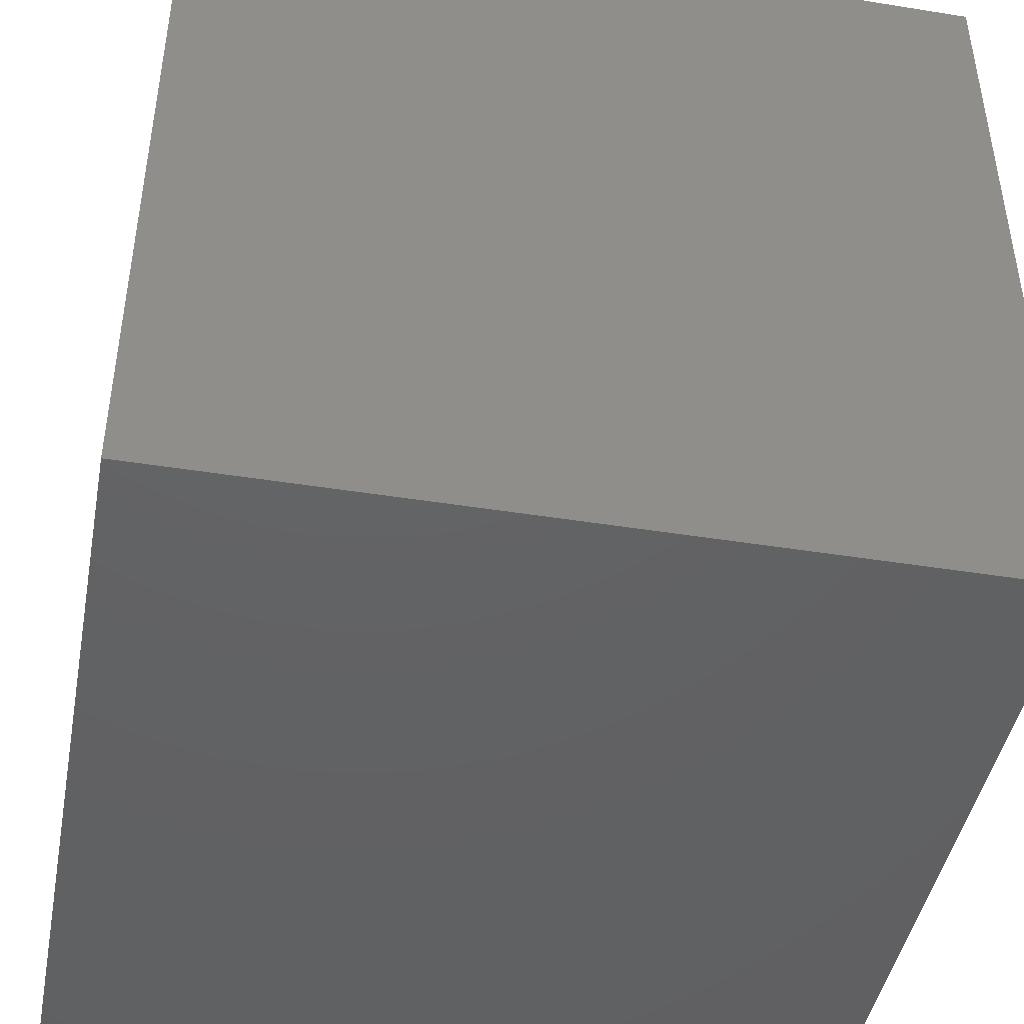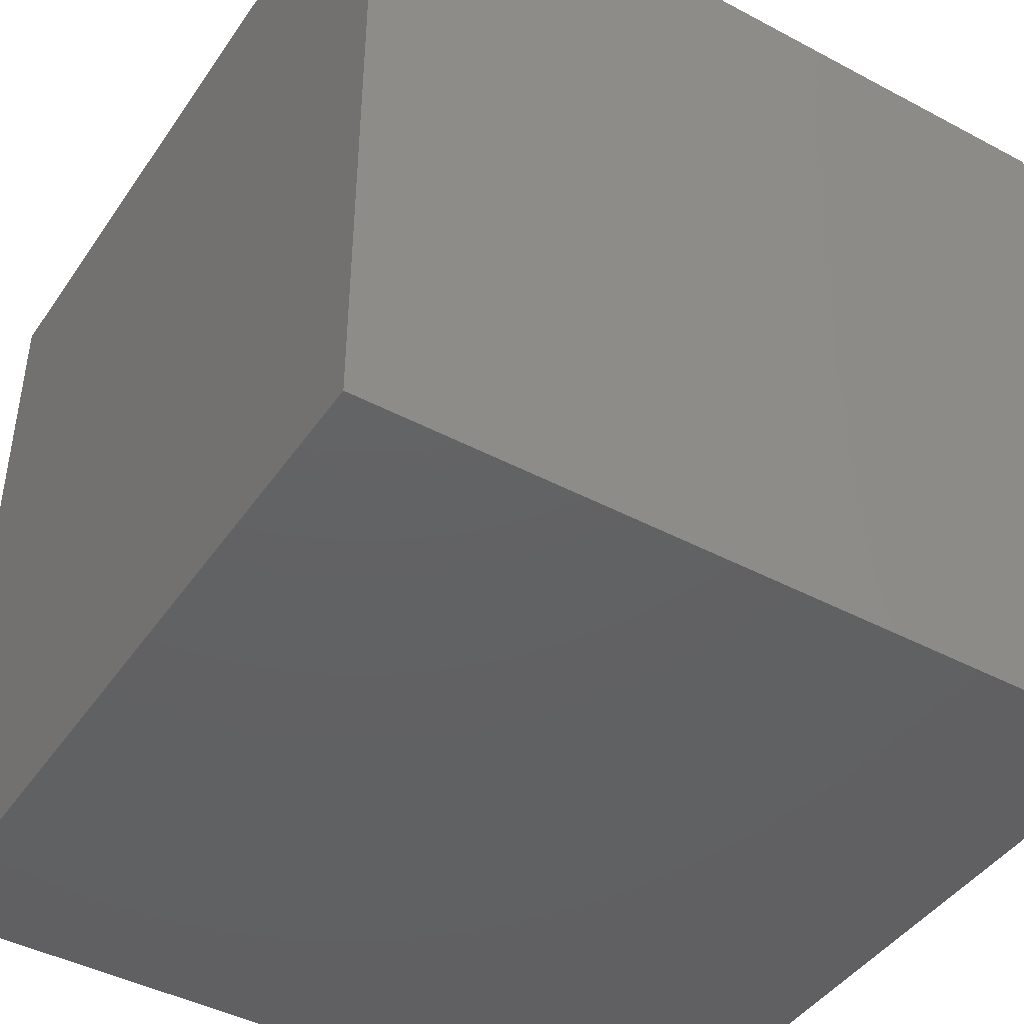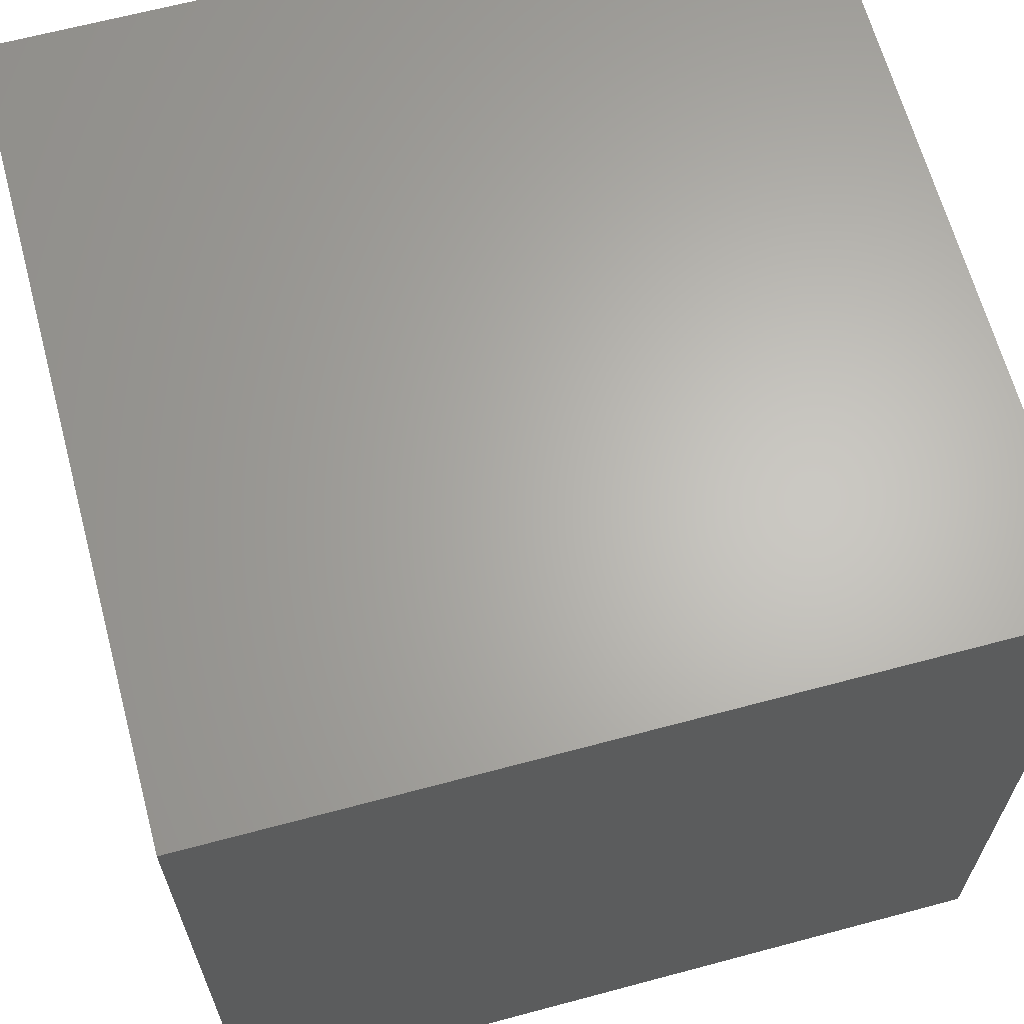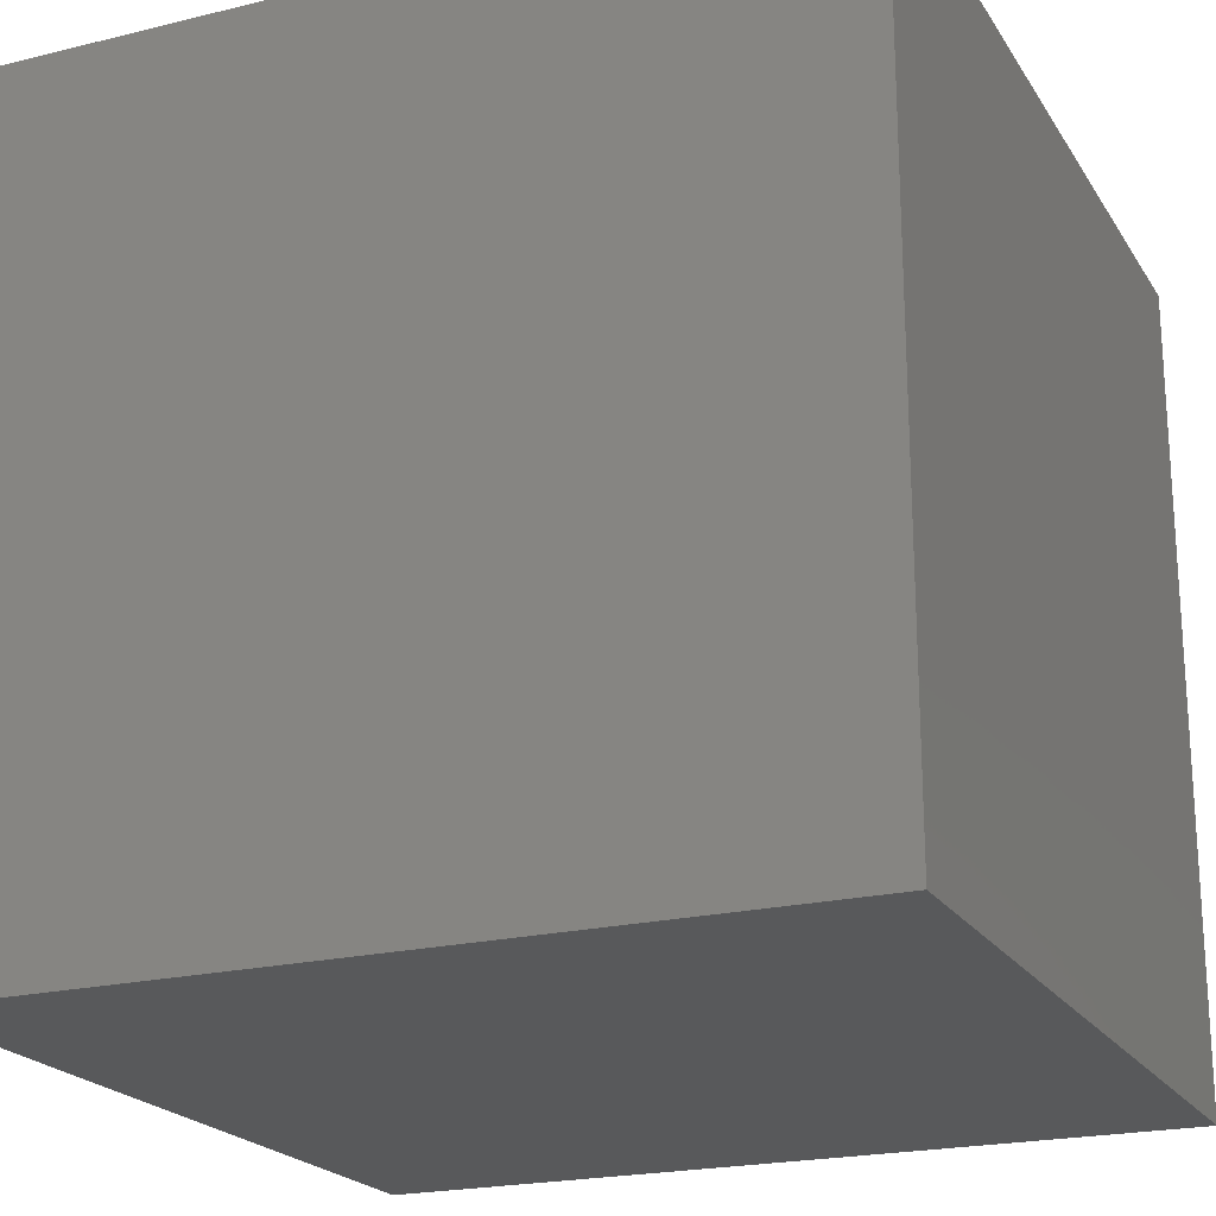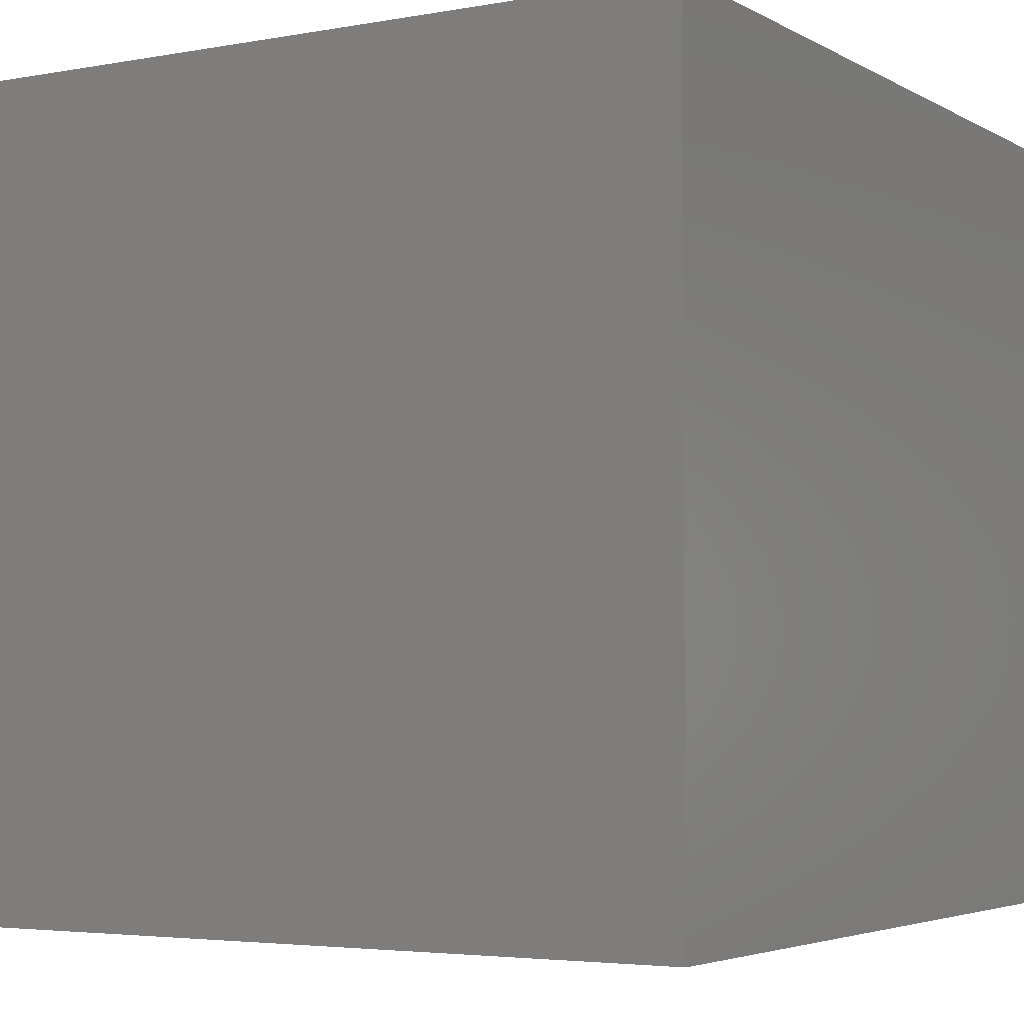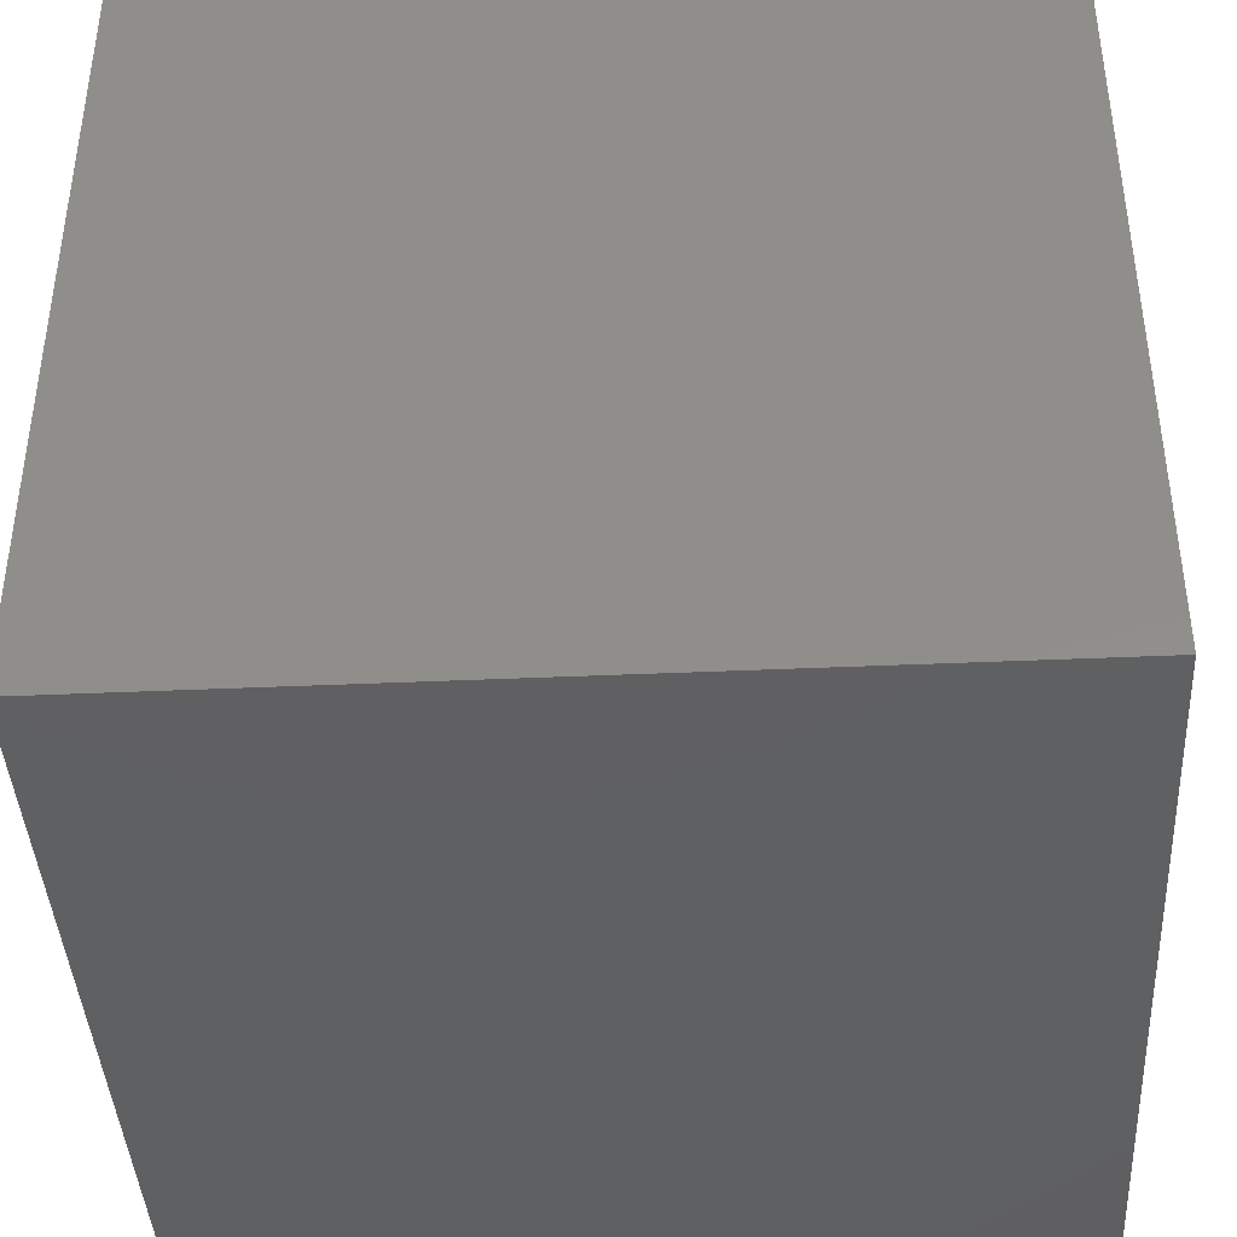
<metadata>
{"format":"stl","ext":"stl","renderer":"f3d","projection":"perspective","resolution":1024,"background":"white","views":[{"elev":-44.5,"azim":-10.6,"up":"+Z"},{"elev":-43.7,"azim":-32.0,"up":"+Z"},{"elev":64.8,"azim":-15.1,"up":"+Y"},{"elev":-21.2,"azim":-66.4,"up":"+Y"},{"elev":-4.0,"azim":120.9,"up":"+Y"},{"elev":-41.2,"azim":-86.9,"up":"+Y"}]}
</metadata>
<code>
# stl→obj: 8 verts, 12 faces
v 1 -1 -1
v -1 1 -1
v 1 1 -1
v -1 1 1
v 1 -1 1
v 1 1 1
v -1 -1 -1
v -1 -1 1
f 1 2 3
f 4 5 6
f 6 1 3
f 5 7 1
f 7 4 2
f 3 4 6
f 1 7 2
f 4 8 5
f 6 5 1
f 5 8 7
f 7 8 4
f 3 2 4

</code>
